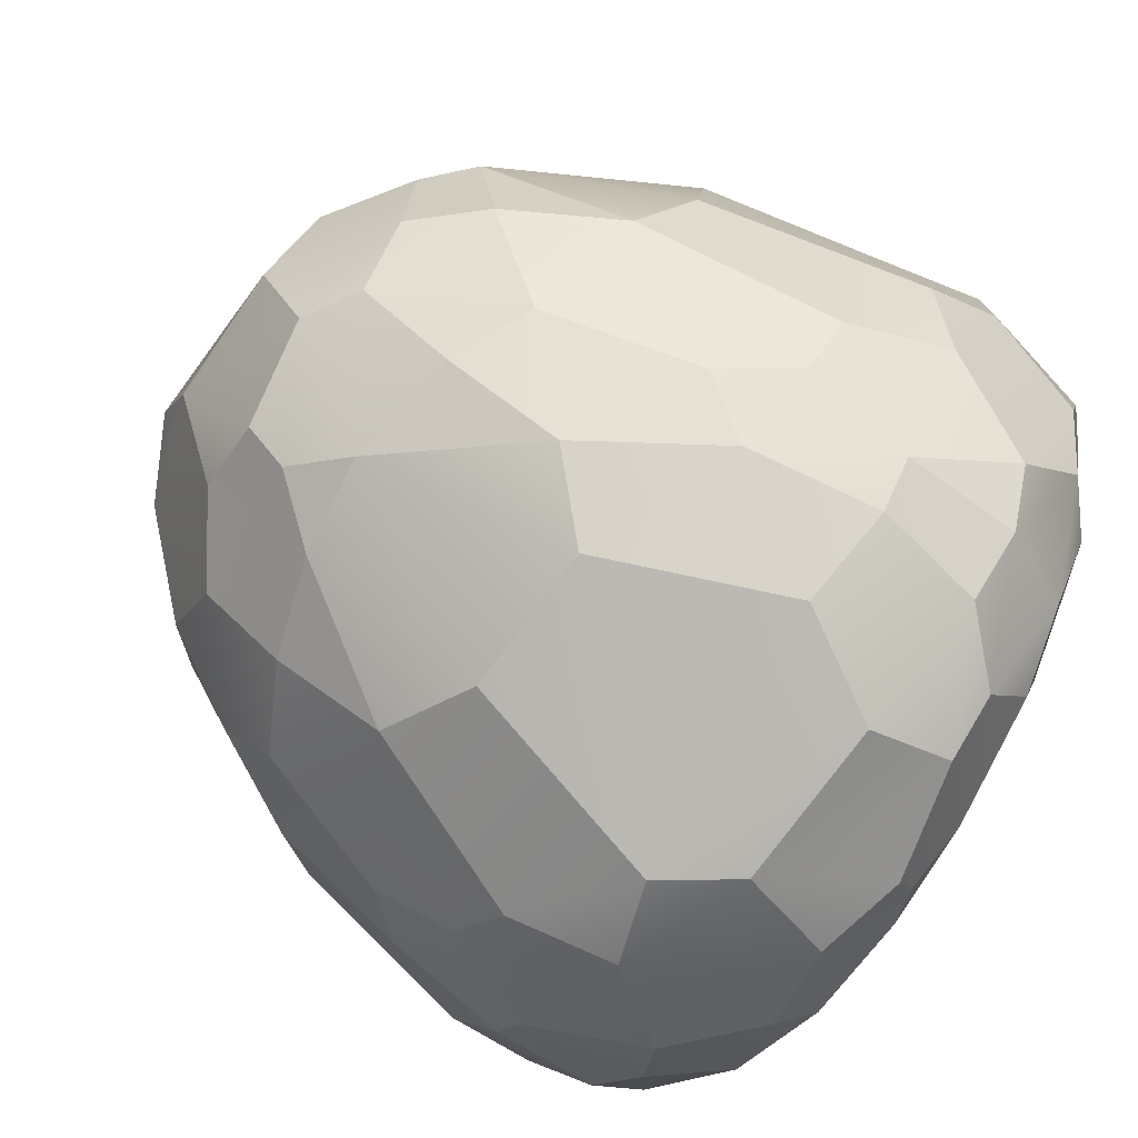
<metadata>
{"format":"obj","ext":"obj","renderer":"f3d","projection":"perspective","resolution":1024,"background":"white","views":[{"elev":-73.7,"azim":-121.9,"up":"+Z"}]}
</metadata>
<code>
g mosaic_LOD1
v -0.3327 0.5418 0.3207
v -0.3185 0.7618 0.1801
v -0.2018 0.767 0.2986
v -0.3331 0.777 -0.1414
v -0.3451 0.8062 -0.003574
v -0.4035 0.6441 -0.1586
v -0.3451 0.8062 -0.003574
v -0.3185 0.7618 0.1801
v -0.3886 0.6312 0.189
v -0.3747 0.2981 -0.3748
v -0.4224 0.172 -0.3014
v -0.3646 0.1566 -0.3644
v 0.3372 0.7882 -0.01168
v 0.3106 0.7348 -0.2113
v 0.3878 0.6147 -0.2061
v 0.327 0.5417 0.3261
v 0.1889 0.7631 0.3018
v 0.3153 0.7542 0.1635
v 0.1964 0.03271 -0.3654
v 0.06115 0.02734 -0.3882
v 0.1716 0.000855 -0.2756
v -0.07026 0.0303 -0.3869
v -0.221 0.04247 -0.3578
v -0.2211 0.01512 -0.2604
v 0.3897 0.02543 0.04604
v 0.3106 0.008869 0.1434
v 0.3625 0.03709 0.2
v -0.006957 0.8345 -0.3041
v -0.06818 0.7781 -0.3476
v 0.04849 0.7678 -0.3511
v 0.3372 0.7882 -0.01168
v 0.2623 0.8351 -0.1314
v 0.3106 0.7348 -0.2113
v 0.1707 0.7339 -0.3332
v 0.04849 0.7678 -0.3511
v 0.1539 0.6119 -0.4176
v -0.06818 0.7781 -0.3476
v -0.2009 0.7481 -0.3218
v -0.2045 0.6137 -0.3948
v -0.0004074 0.04946 -0.4352
v -0.07026 0.0303 -0.3869
v 0.06115 0.02734 -0.3882
v -0.2018 0.767 0.2986
v -0.157 0.6617 0.385
v -0.3327 0.5418 0.3207
v -0.3079 0.4514 0.3738
v -0.2446 0.4315 0.424
v -0.1907 0.0385 0.3631
v -0.3166 0.06251 0.3148
v -0.2092 0.09588 0.4248
v -0.3608 0.1686 0.3563
v -0.2984 0.1852 0.4126
v 0.2862 0.4869 0.3833
v 0.1891 0.6459 0.3745
v 0.327 0.5417 0.3261
v 0.1889 0.7631 0.3018
v 0.3116 0.3278 0.4076
v 0.2033 0.3583 0.4621
v 0.2862 0.4869 0.3833
v 0.1142 0.5826 0.4304
v 0.1891 0.6459 0.3745
v -0.05288 0.5968 0.4344
v 0.1142 0.5826 0.4304
v -0.1153 0.3389 0.497
v 0.2033 0.3583 0.4621
v 0.1325 0.2314 0.4961
v -0.05818 0.2433 0.5071
v -0.2173 0.3003 0.463
v -0.2446 0.4315 0.424
v -0.1153 0.3389 0.497
v -0.05288 0.5968 0.4344
v -0.157 0.6617 0.385
v -0.1907 0.0385 0.3631
v -0.2092 0.09588 0.4248
v -0.09482 0.02908 0.3821
v -0.09868 0.1126 0.4715
v -0.0008192 0.04935 0.4314
v 0.005274 0.0804 0.4678
v 0.1325 0.2314 0.4961
v 0.1422 0.1149 0.4645
v -0.05818 0.2433 0.5071
v 0.005274 0.0804 0.4678
v -0.09868 0.1126 0.4715
v -0.1153 0.3389 0.497
v -0.05818 0.2433 0.5071
v -0.2173 0.3003 0.463
v -0.09868 0.1126 0.4715
v -0.2984 0.1852 0.4126
v -0.2092 0.09588 0.4248
v 0.2144 0.1101 0.4292
v 0.1896 0.03769 0.3638
v 0.1422 0.1149 0.4645
v 0.09359 0.0287 0.3822
v -0.0008192 0.04935 0.4314
v 0.005274 0.0804 0.4678
v 0.3116 0.3278 0.4076
v 0.2872 0.19 0.4222
v 0.2033 0.3583 0.4621
v 0.1325 0.2314 0.4961
v 0.1422 0.1149 0.4645
v 0.2144 0.1101 0.4292
v -0.157 0.6617 0.385
v -0.03915 0.8016 0.3268
v -0.05288 0.5968 0.4344
v 0.0236 0.8048 0.3259
v 0.1142 0.5826 0.4304
v 0.1891 0.6459 0.3745
v -0.2984 0.1852 0.4126
v -0.3692 0.3195 0.3614
v -0.2173 0.3003 0.463
v -0.2446 0.4315 0.424
v -0.3079 0.4514 0.3738
v 0.1896 0.03769 0.3638
v 0.2144 0.1101 0.4292
v 0.3161 0.06207 0.3162
v 0.3576 0.1642 0.3573
v 0.2872 0.19 0.4222
v -0.157 0.6617 0.385
v -0.2018 0.767 0.2986
v -0.03915 0.8016 0.3268
v -0.1955 0.8537 0.2123
v 0.1891 0.6459 0.3745
v 0.0236 0.8048 0.3259
v 0.1889 0.7631 0.3018
v 0.138 0.8689 0.2252
v 0.09359 0.0287 0.3822
v -0.0004163 0.006417 0.339
v -0.0008192 0.04935 0.4314
v -0.09482 0.02908 0.3821
v -0.4125 0.3178 0.3087
v -0.3911 0.4772 0.283
v -0.3692 0.3195 0.3614
v -0.3079 0.4514 0.3738
v -0.3327 0.5418 0.3207
v -0.2984 0.1852 0.4126
v -0.3608 0.1686 0.3563
v -0.3692 0.3195 0.3614
v -0.4257 0.1822 0.286
v -0.4125 0.3178 0.3087
v -0.3331 0.777 -0.1414
v -0.4035 0.6441 -0.1586
v -0.2886 0.6966 -0.2889
v -0.3385 0.5153 -0.3388
v -0.3911 0.4252 -0.3133
v -0.4411 0.4076 -0.2482
v -0.3667 0.03836 -0.1866
v -0.3184 0.06032 -0.3179
v -0.43 0.09174 -0.2099
v -0.3646 0.1566 -0.3644
v -0.4224 0.172 -0.3014
v -0.3911 0.4772 0.283
v -0.3886 0.6312 0.189
v -0.3327 0.5418 0.3207
v -0.3185 0.7618 0.1801
v -0.4125 0.3178 0.3087
v -0.4714 0.3395 0.2034
v -0.3911 0.4772 0.283
v -0.4437 0.5653 0.114
v -0.3886 0.6312 0.189
v -0.4472 0.5856 -0.05325
v -0.4437 0.5653 0.114
v -0.5076 0.322 -0.116
v -0.4714 0.3395 0.2034
v -0.5027 0.2164 0.1325
v -0.5138 0.2298 -0.05846
v -0.4757 0.2838 -0.2195
v -0.4411 0.4076 -0.2482
v -0.5076 0.322 -0.116
v -0.4472 0.5856 -0.05325
v -0.4035 0.6441 -0.1586
v -0.43 0.09174 -0.2099
v -0.4758 0.1071 -0.09864
v -0.3667 0.03836 -0.1866
v -0.3887 0.03 -0.04617
v -0.4332 0.05131 -0.0004001
v -0.4704 0.07855 0.005569
v -0.5027 0.2164 0.1325
v -0.4682 0.1091 0.1425
v -0.5138 0.2298 -0.05846
v -0.4704 0.07855 0.005569
v -0.4758 0.1071 -0.09864
v -0.5076 0.322 -0.116
v -0.5138 0.2298 -0.05846
v -0.4757 0.2838 -0.2195
v -0.4758 0.1071 -0.09864
v -0.4224 0.172 -0.3014
v -0.43 0.09174 -0.2099
v -0.4324 0.1052 0.2146
v -0.3787 0.0331 0.1396
v -0.4682 0.1091 0.1425
v -0.4332 0.05131 -0.0004001
v -0.4704 0.07855 0.005569
v -0.4125 0.3178 0.3087
v -0.4257 0.1822 0.286
v -0.4714 0.3395 0.2034
v -0.5027 0.2164 0.1325
v -0.4682 0.1091 0.1425
v -0.4324 0.1052 0.2146
v -0.4035 0.6441 -0.1586
v -0.3451 0.8062 -0.003574
v -0.4472 0.5856 -0.05325
v -0.4437 0.5653 0.114
v -0.3886 0.6312 0.189
v -0.4224 0.172 -0.3014
v -0.3747 0.2981 -0.3748
v -0.4757 0.2838 -0.2195
v -0.4411 0.4076 -0.2482
v -0.3911 0.4252 -0.3133
v -0.3787 0.0331 0.1396
v -0.4324 0.1052 0.2146
v -0.3166 0.06251 0.3148
v -0.3608 0.1686 0.3563
v -0.4257 0.1822 0.286
v -0.3016 0.009587 0.1434
v -0.3375 0.01224 0.0002065
v -0.3787 0.0331 0.1396
v -0.3887 0.03 -0.04617
v -0.4332 0.05131 -0.0004001
v -0.3207 0.2972 -0.4186
v -0.2983 0.4531 -0.3979
v -0.3747 0.2981 -0.3748
v -0.3911 0.4252 -0.3133
v -0.3385 0.5153 -0.3388
v 0.3153 0.7542 0.1635
v 0.3992 0.6369 0.1492
v 0.327 0.5417 0.3261
v 0.3826 0.4495 0.3038
v 0.4364 0.4232 0.2415
v 0.3625 0.03709 0.2
v 0.3161 0.06207 0.3162
v 0.4294 0.09375 0.2091
v 0.3576 0.1642 0.3573
v 0.4186 0.1868 0.2976
v 0.3962 0.4587 -0.3022
v 0.3878 0.6147 -0.2061
v 0.3371 0.5146 -0.3447
v 0.2832 0.6822 -0.2939
v 0.3106 0.7348 -0.2113
v 0.419 0.3071 -0.324
v 0.4762 0.3353 -0.2148
v 0.3962 0.4587 -0.3022
v 0.4456 0.5524 -0.1283
v 0.3878 0.6147 -0.2061
v 0.4471 0.5763 0.04293
v 0.4456 0.5524 -0.1283
v 0.5112 0.3253 0.1117
v 0.4762 0.3353 -0.2148
v 0.5077 0.216 -0.1392
v 0.518 0.233 0.05469
v 0.4749 0.2941 0.2157
v 0.4364 0.4232 0.2415
v 0.5112 0.3253 0.1117
v 0.4471 0.5763 0.04293
v 0.3992 0.6369 0.1492
v 0.3625 0.03709 0.2
v 0.4294 0.09375 0.2091
v 0.3897 0.02543 0.04604
v 0.4783 0.1074 0.09789
v 0.4349 0.04779 9.073e-05
v 0.4729 0.07638 -0.006606
v 0.5077 0.216 -0.1392
v 0.4715 0.107 -0.1459
v 0.518 0.233 0.05469
v 0.4729 0.07638 -0.006606
v 0.4783 0.1074 0.09789
v 0.5112 0.3253 0.1117
v 0.518 0.233 0.05469
v 0.4749 0.2941 0.2157
v 0.4783 0.1074 0.09789
v 0.4186 0.1868 0.2976
v 0.4294 0.09375 0.2091
v 0.4355 0.1022 -0.2187
v 0.3798 0.02921 -0.1402
v 0.4715 0.107 -0.1459
v 0.4349 0.04779 9.073e-05
v 0.4729 0.07638 -0.006606
v 0.419 0.3071 -0.324
v 0.4308 0.177 -0.295
v 0.4762 0.3353 -0.2148
v 0.5077 0.216 -0.1392
v 0.4715 0.107 -0.1459
v 0.4355 0.1022 -0.2187
v 0.3992 0.6369 0.1492
v 0.3372 0.7882 -0.01168
v 0.4471 0.5763 0.04293
v 0.4456 0.5524 -0.1283
v 0.3878 0.6147 -0.2061
v 0.4186 0.1868 0.2976
v 0.3669 0.3257 0.3661
v 0.4749 0.2941 0.2157
v 0.4364 0.4232 0.2415
v 0.3826 0.4495 0.3038
v 0.3798 0.02921 -0.1402
v 0.4355 0.1022 -0.2187
v 0.319 0.05689 -0.3191
v 0.3635 0.1534 -0.3649
v 0.4308 0.177 -0.295
v 0.3153 0.7542 0.1635
v 0.2841 0.8209 0.09063
v 0.3992 0.6369 0.1492
v 0.3372 0.7882 -0.01168
v 0.3798 0.02921 -0.1402
v 0.3364 0.01456 -0.1132
v 0.4349 0.04779 9.073e-05
v 0.3897 0.02543 0.04604
v 0.2645 -0.00247 -0.09591
v 0.3364 0.01456 -0.1132
v 0.1716 0.000855 -0.2756
v 0.3798 0.02921 -0.1402
v 0.319 0.05689 -0.3191
v 0.1964 0.03271 -0.3654
v 0.1896 0.03769 0.3638
v 0.3161 0.06207 0.3162
v 0.2115 0.009379 0.2606
v 0.3625 0.03709 0.2
v 0.3106 0.008869 0.1434
v -0.3207 0.01579 -0.1378
v -0.2211 0.01512 -0.2604
v -0.3667 0.03836 -0.1866
v -0.3184 0.06032 -0.3179
v -0.221 0.04247 -0.3578
v -0.3375 0.01224 0.0002065
v -0.2229 -0.008229 -0.02674
v -0.3207 0.01579 -0.1378
v -0.135 -0.00402 -0.211
v -0.2211 0.01512 -0.2604
v 0.05241 -0.01167 -0.2281
v -0.135 -0.00402 -0.211
v 0.1195 -0.02002 -0.01489
v -0.2229 -0.008229 -0.02674
v -0.1415 -0.01571 0.09701
v 0.05803 -0.01955 0.07909
v 0.2291 -0.009746 0.0212
v 0.2645 -0.00247 -0.09591
v 0.1195 -0.02002 -0.01489
v 0.05241 -0.01167 -0.2281
v 0.1716 0.000855 -0.2756
v 0.1896 0.03769 0.3638
v 0.2115 0.009379 0.2606
v 0.09359 0.0287 0.3822
v 0.09925 -0.006107 0.2369
v -0.0004163 0.006417 0.339
v -0.006488 -0.00679 0.2873
v -0.1415 -0.01571 0.09701
v -0.1468 -0.002637 0.2361
v 0.05803 -0.01955 0.07909
v -0.006488 -0.00679 0.2873
v 0.09925 -0.006107 0.2369
v 0.1195 -0.02002 -0.01489
v 0.05803 -0.01955 0.07909
v 0.2291 -0.009746 0.0212
v 0.09925 -0.006107 0.2369
v 0.3106 0.008869 0.1434
v 0.2115 0.009379 0.2606
v -0.2201 0.01014 0.2419
v -0.1907 0.0385 0.3631
v -0.1468 -0.002637 0.2361
v -0.09482 0.02908 0.3821
v -0.0004163 0.006417 0.339
v -0.006488 -0.00679 0.2873
v -0.3375 0.01224 0.0002065
v -0.3016 0.009587 0.1434
v -0.2229 -0.008229 -0.02674
v -0.1415 -0.01571 0.09701
v -0.1468 -0.002637 0.2361
v -0.2201 0.01014 0.2419
v 0.1716 0.000855 -0.2756
v 0.06115 0.02734 -0.3882
v 0.05241 -0.01167 -0.2281
v -0.07026 0.0303 -0.3869
v -0.135 -0.00402 -0.211
v -0.2211 0.01512 -0.2604
v -0.3375 0.01224 0.0002065
v -0.3207 0.01579 -0.1378
v -0.3887 0.03 -0.04617
v -0.3667 0.03836 -0.1866
v 0.3106 0.008869 0.1434
v 0.3897 0.02543 0.04604
v 0.2291 -0.009746 0.0212
v 0.2645 -0.00247 -0.09591
v 0.3364 0.01456 -0.1132
v -0.1907 0.0385 0.3631
v -0.2201 0.01014 0.2419
v -0.3166 0.06251 0.3148
v -0.3787 0.0331 0.1396
v -0.3016 0.009587 0.1434
v 0.1889 0.7631 0.3018
v 0.138 0.8689 0.2252
v 0.3153 0.7542 0.1635
v 0.2841 0.8209 0.09063
v 0.2175 0.8888 0.07375
v 0.2623 0.8351 -0.1314
v 0.1786 0.8293 -0.2351
v 0.3106 0.7348 -0.2113
v 0.2832 0.6822 -0.2939
v 0.1707 0.7339 -0.3332
v -0.2816 0.8437 0.1093
v -0.1955 0.8537 0.2123
v -0.3185 0.7618 0.1801
v -0.2018 0.767 0.2986
v -0.2951 0.859 -0.00866
v -0.1961 0.9305 0.01399
v -0.2816 0.8437 0.1093
v -0.1219 0.9183 0.1691
v -0.1955 0.8537 0.2123
v 0.03593 0.9239 0.1835
v -0.1219 0.9183 0.1691
v 0.09207 0.9673 0.004112
v -0.1961 0.9305 0.01399
v -0.1274 0.9524 -0.09045
v 0.04101 0.9603 -0.07517
v 0.1859 0.923 -0.02635
v 0.2175 0.8888 0.07375
v 0.09207 0.9673 0.004112
v 0.03593 0.9239 0.1835
v 0.138 0.8689 0.2252
v 0.1707 0.7339 -0.3332
v 0.1786 0.8293 -0.2351
v 0.04849 0.7678 -0.3511
v 0.07866 0.8881 -0.2122
v -0.006957 0.8345 -0.3041
v -0.01295 0.8844 -0.2554
v -0.1274 0.9524 -0.09045
v -0.1327 0.8973 -0.2099
v 0.04101 0.9603 -0.07517
v -0.01295 0.8844 -0.2554
v 0.07866 0.8881 -0.2122
v 0.2623 0.8351 -0.1314
v 0.1859 0.923 -0.02635
v 0.1786 0.8293 -0.2351
v 0.07866 0.8881 -0.2122
v 0.04101 0.9603 -0.07517
v 0.09207 0.9673 0.004112
v -0.2009 0.7481 -0.3218
v -0.06818 0.7781 -0.3476
v -0.1964 0.8551 -0.2161
v -0.1327 0.8973 -0.2099
v -0.006957 0.8345 -0.3041
v -0.01295 0.8844 -0.2554
v -0.2951 0.859 -0.00866
v -0.266 0.8553 -0.1308
v -0.1961 0.9305 0.01399
v -0.1274 0.9524 -0.09045
v -0.1327 0.8973 -0.2099
v -0.1964 0.8551 -0.2161
v 0.138 0.8689 0.2252
v 0.0236 0.8048 0.3259
v 0.03593 0.9239 0.1835
v -0.03915 0.8016 0.3268
v -0.1219 0.9183 0.1691
v -0.1955 0.8537 0.2123
v -0.2951 0.859 -0.00866
v -0.2816 0.8437 0.1093
v -0.3451 0.8062 -0.003574
v -0.3185 0.7618 0.1801
v 0.2623 0.8351 -0.1314
v 0.3372 0.7882 -0.01168
v 0.1859 0.923 -0.02635
v 0.2175 0.8888 0.07375
v 0.2841 0.8209 0.09063
v -0.2009 0.7481 -0.3218
v -0.1964 0.8551 -0.2161
v -0.2886 0.6966 -0.2889
v -0.3331 0.777 -0.1414
v -0.266 0.8553 -0.1308
v -0.266 0.8553 -0.1308
v -0.2951 0.859 -0.00866
v -0.3331 0.777 -0.1414
v -0.3451 0.8062 -0.003574
v 0.2484 0.4001 -0.4519
v 0.3132 0.4263 -0.3988
v 0.1539 0.6119 -0.4176
v 0.3371 0.5146 -0.3447
v 0.2832 0.6822 -0.2939
v 0.1707 0.7339 -0.3332
v 0.1964 0.03271 -0.3654
v 0.319 0.05689 -0.3191
v 0.2111 0.08847 -0.4335
v 0.3635 0.1534 -0.3649
v 0.3029 0.1765 -0.4268
v -0.2009 0.7481 -0.3218
v -0.2886 0.6966 -0.2889
v -0.2045 0.6137 -0.3948
v -0.3385 0.5153 -0.3388
v -0.2983 0.4531 -0.3979
v -0.3207 0.2972 -0.4186
v -0.2137 0.3235 -0.4784
v -0.2983 0.4531 -0.3979
v -0.128 0.5429 -0.4545
v -0.2045 0.6137 -0.3948
v 0.04449 0.5582 -0.4624
v -0.128 0.5429 -0.4545
v 0.1136 0.3115 -0.5206
v -0.2137 0.3235 -0.4784
v -0.1391 0.2064 -0.5096
v 0.05535 0.2236 -0.5238
v 0.2205 0.2774 -0.4864
v 0.2484 0.4001 -0.4519
v 0.1136 0.3115 -0.5206
v 0.04449 0.5582 -0.4624
v 0.1539 0.6119 -0.4176
v 0.1964 0.03271 -0.3654
v 0.2111 0.08847 -0.4335
v 0.06115 0.02734 -0.3882
v 0.09812 0.1048 -0.4807
v -0.0004074 0.04946 -0.4352
v -0.007003 0.0763 -0.4738
v -0.1391 0.2064 -0.5096
v -0.1461 0.1045 -0.4716
v 0.05535 0.2236 -0.5238
v -0.007003 0.0763 -0.4738
v 0.09812 0.1048 -0.4807
v 0.1136 0.3115 -0.5206
v 0.05535 0.2236 -0.5238
v 0.2205 0.2774 -0.4864
v 0.09812 0.1048 -0.4807
v 0.3029 0.1765 -0.4268
v 0.2111 0.08847 -0.4335
v -0.221 0.04247 -0.3578
v -0.07026 0.0303 -0.3869
v -0.2185 0.1 -0.4349
v -0.1461 0.1045 -0.4716
v -0.0004074 0.04946 -0.4352
v -0.007003 0.0763 -0.4738
v -0.3207 0.2972 -0.4186
v -0.2934 0.1698 -0.4299
v -0.2137 0.3235 -0.4784
v -0.1391 0.2064 -0.5096
v -0.1461 0.1045 -0.4716
v -0.2185 0.1 -0.4349
v 0.1539 0.6119 -0.4176
v 0.04849 0.7678 -0.3511
v 0.04449 0.5582 -0.4624
v -0.06818 0.7781 -0.3476
v -0.128 0.5429 -0.4545
v -0.2045 0.6137 -0.3948
v 0.3029 0.1765 -0.4268
v 0.376 0.3066 -0.3797
v 0.2205 0.2774 -0.4864
v 0.2484 0.4001 -0.4519
v 0.3132 0.4263 -0.3988
v -0.221 0.04247 -0.3578
v -0.2185 0.1 -0.4349
v -0.3184 0.06032 -0.3179
v -0.3646 0.1566 -0.3644
v -0.2934 0.1698 -0.4299
v -0.3207 0.2972 -0.4186
v -0.3747 0.2981 -0.3748
v -0.2934 0.1698 -0.4299
v -0.3646 0.1566 -0.3644
v 0.3116 0.3278 0.4076
v 0.2862 0.4869 0.3833
v 0.3669 0.3257 0.3661
v 0.3826 0.4495 0.3038
v 0.327 0.5417 0.3261
v 0.4186 0.1868 0.2976
v 0.3576 0.1642 0.3573
v 0.3669 0.3257 0.3661
v 0.2872 0.19 0.4222
v 0.3116 0.3278 0.4076
v 0.3029 0.1765 -0.4268
v 0.3635 0.1534 -0.3649
v 0.376 0.3066 -0.3797
v 0.4308 0.177 -0.295
v 0.419 0.3071 -0.324
v 0.419 0.3071 -0.324
v 0.3962 0.4587 -0.3022
v 0.376 0.3066 -0.3797
v 0.3132 0.4263 -0.3988
v 0.3371 0.5146 -0.3447
g mosaic_LOD1_0
f 3 2 1
f 6 5 4
f 9 8 7
f 12 11 10
f 15 14 13
f 18 17 16
f 21 20 19
f 24 23 22
f 27 26 25
f 30 29 28
f 33 32 31
f 36 35 34
f 39 38 37
f 42 41 40
f 45 44 43
f 46 44 45
f 47 44 46
f 50 49 48
f 50 51 49
f 52 51 50
f 55 54 53
f 55 56 54
f 59 58 57
f 59 60 58
f 59 61 60
f 64 63 62
f 64 65 63
f 64 66 65
f 67 66 64
f 70 69 68
f 71 69 70
f 71 72 69
f 75 74 73
f 75 76 74
f 77 76 75
f 78 76 77
f 81 80 79
f 81 82 80
f 82 81 83
f 86 85 84
f 86 87 85
f 88 87 86
f 89 87 88
f 92 91 90
f 92 93 91
f 92 94 93
f 94 92 95
f 98 97 96
f 99 97 98
f 100 97 99
f 101 97 100
f 104 103 102
f 105 103 104
f 105 104 106
f 105 106 107
f 110 109 108
f 111 109 110
f 111 112 109
f 115 114 113
f 116 114 115
f 117 114 116
f 120 119 118
f 120 121 119
f 124 123 122
f 124 125 123
f 128 127 126
f 128 129 127
f 132 131 130
f 133 131 132
f 134 131 133
f 137 136 135
f 137 138 136
f 139 138 137
f 142 141 140
f 143 141 142
f 144 141 143
f 145 141 144
f 148 147 146
f 148 149 147
f 150 149 148
f 153 152 151
f 153 154 152
f 157 156 155
f 157 158 156
f 157 159 158
f 162 161 160
f 162 163 161
f 162 164 163
f 165 164 162
f 168 167 166
f 169 167 168
f 169 170 167
f 173 172 171
f 174 172 173
f 175 172 174
f 176 172 175
f 179 178 177
f 179 180 178
f 180 179 181
f 184 183 182
f 184 185 183
f 186 185 184
f 187 185 186
f 190 189 188
f 190 191 189
f 191 190 192
f 195 194 193
f 196 194 195
f 197 194 196
f 198 194 197
f 201 200 199
f 202 200 201
f 200 202 203
f 206 205 204
f 207 205 206
f 207 208 205
f 211 210 209
f 212 210 211
f 213 210 212
f 216 215 214
f 216 217 215
f 218 217 216
f 221 220 219
f 222 220 221
f 223 220 222
f 226 225 224
f 227 225 226
f 228 225 227
f 231 230 229
f 231 232 230
f 233 232 231
f 236 235 234
f 237 235 236
f 235 237 238
f 241 240 239
f 241 242 240
f 241 243 242
f 246 245 244
f 246 247 245
f 246 248 247
f 249 248 246
f 252 251 250
f 253 251 252
f 253 254 251
f 257 256 255
f 257 258 256
f 259 258 257
f 260 258 259
f 263 262 261
f 263 264 262
f 264 263 265
f 268 267 266
f 268 269 267
f 270 269 268
f 271 269 270
f 274 273 272
f 274 275 273
f 275 274 276
f 279 278 277
f 280 278 279
f 281 278 280
f 282 278 281
f 285 284 283
f 286 284 285
f 284 286 287
f 290 289 288
f 291 289 290
f 291 292 289
f 295 294 293
f 296 294 295
f 297 294 296
f 300 299 298
f 300 301 299
f 304 303 302
f 304 305 303
f 308 307 306
f 307 308 309
f 309 308 310
f 310 308 311
f 314 313 312
f 314 315 313
f 316 315 314
f 319 318 317
f 320 318 319
f 318 320 321
f 324 323 322
f 324 325 323
f 324 326 325
f 329 328 327
f 329 330 328
f 329 331 330
f 332 331 329
f 335 334 333
f 336 334 335
f 336 337 334
f 340 339 338
f 340 341 339
f 342 341 340
f 343 341 342
f 346 345 344
f 346 347 345
f 347 346 348
f 351 350 349
f 351 352 350
f 353 352 351
f 354 352 353
f 357 356 355
f 357 358 356
f 357 359 358
f 359 357 360
f 363 362 361
f 364 362 363
f 365 362 364
f 366 362 365
f 369 368 367
f 370 368 369
f 370 369 371
f 370 371 372
f 375 374 373
f 375 376 374
f 379 378 377
f 380 378 379
f 380 381 378
f 384 383 382
f 385 383 384
f 386 383 385
f 389 388 387
f 390 388 389
f 391 388 390
f 394 393 392
f 395 393 394
f 393 395 396
f 399 398 397
f 399 400 398
f 403 402 401
f 403 404 402
f 403 405 404
f 408 407 406
f 408 409 407
f 408 410 409
f 411 410 408
f 414 413 412
f 415 413 414
f 415 416 413
f 419 418 417
f 419 420 418
f 421 420 419
f 422 420 421
f 425 424 423
f 425 426 424
f 426 425 427
f 430 429 428
f 431 429 430
f 432 429 431
f 432 433 429
f 436 435 434
f 437 435 436
f 437 438 435
f 438 437 439
f 442 441 440
f 443 441 442
f 444 441 443
f 445 441 444
f 448 447 446
f 449 447 448
f 449 448 450
f 449 450 451
f 454 453 452
f 454 455 453
f 458 457 456
f 459 457 458
f 459 460 457
f 463 462 461
f 464 462 463
f 465 462 464
f 468 467 466
f 468 469 467
f 472 471 470
f 472 473 471
f 472 474 473
f 475 474 472
f 478 477 476
f 478 479 477
f 480 479 478
f 483 482 481
f 483 484 482
f 485 484 483
f 488 487 486
f 488 489 487
f 488 490 489
f 493 492 491
f 493 494 492
f 493 495 494
f 496 495 493
f 499 498 497
f 500 498 499
f 500 501 498
f 504 503 502
f 504 505 503
f 506 505 504
f 507 505 506
f 510 509 508
f 510 511 509
f 511 510 512
f 515 514 513
f 515 516 514
f 517 516 515
f 518 516 517
f 521 520 519
f 522 520 521
f 522 523 520
f 523 522 524
f 527 526 525
f 528 526 527
f 529 526 528
f 530 526 529
f 533 532 531
f 534 532 533
f 534 533 535
f 534 535 536
f 539 538 537
f 540 538 539
f 540 541 538
f 544 543 542
f 545 543 544
f 546 543 545
f 549 548 547
f 549 550 548
f 553 552 551
f 554 552 553
f 554 555 552
f 558 557 556
f 558 559 557
f 558 560 559
f 563 562 561
f 563 564 562
f 564 563 565
f 568 567 566
f 569 567 568
f 570 567 569

</code>
